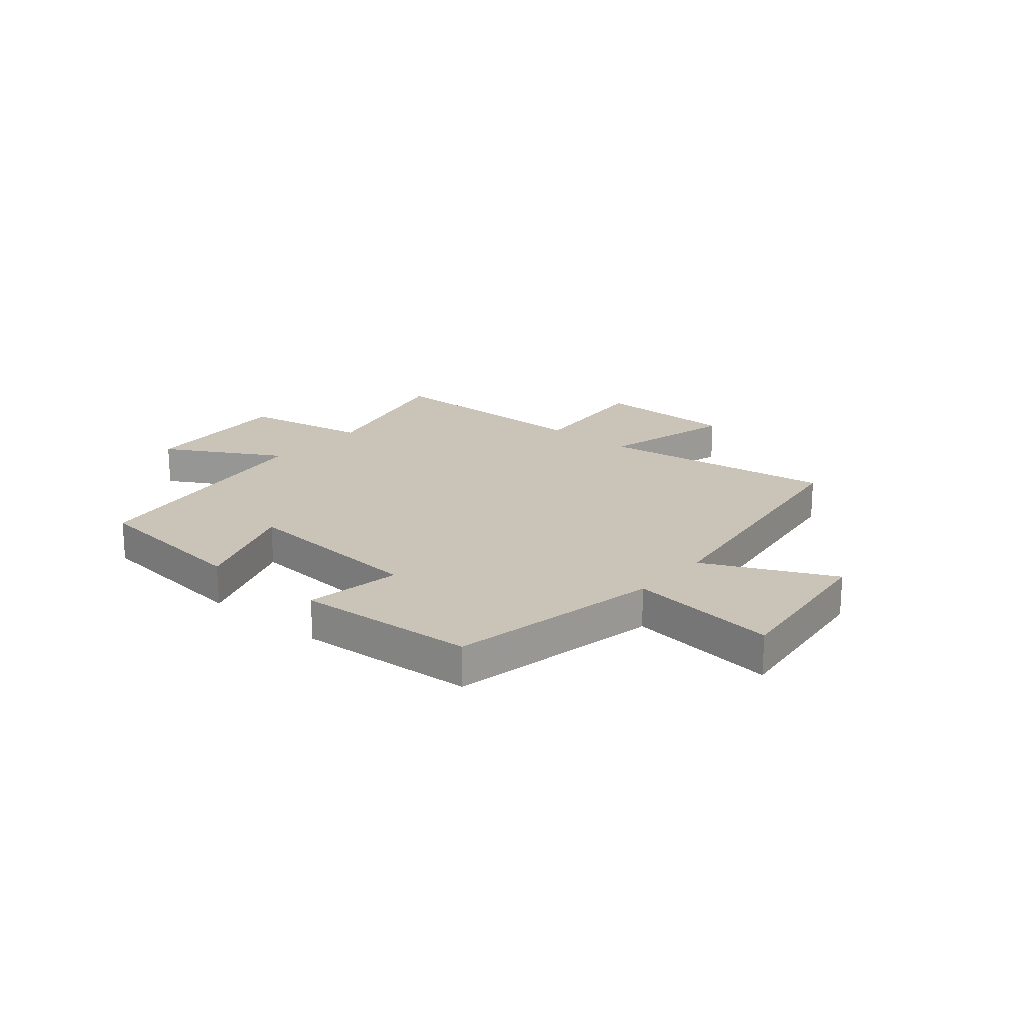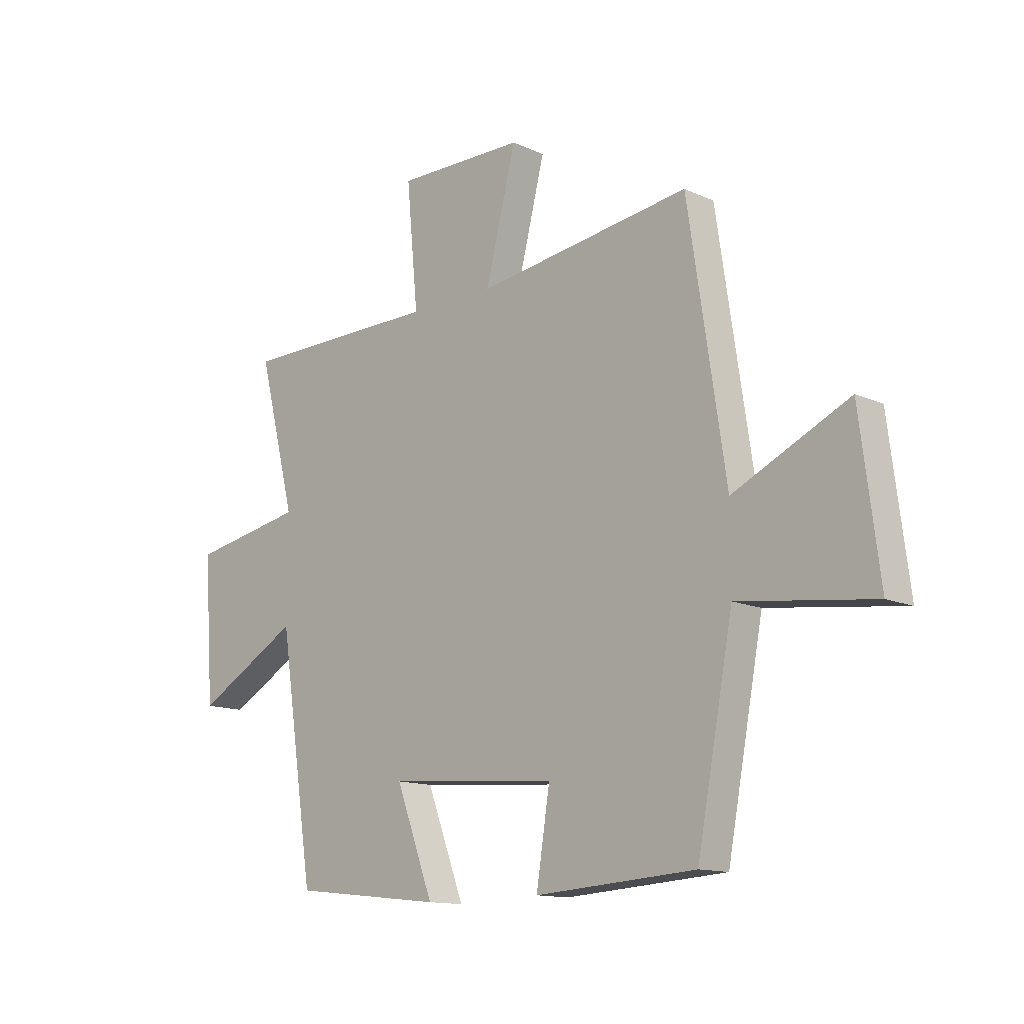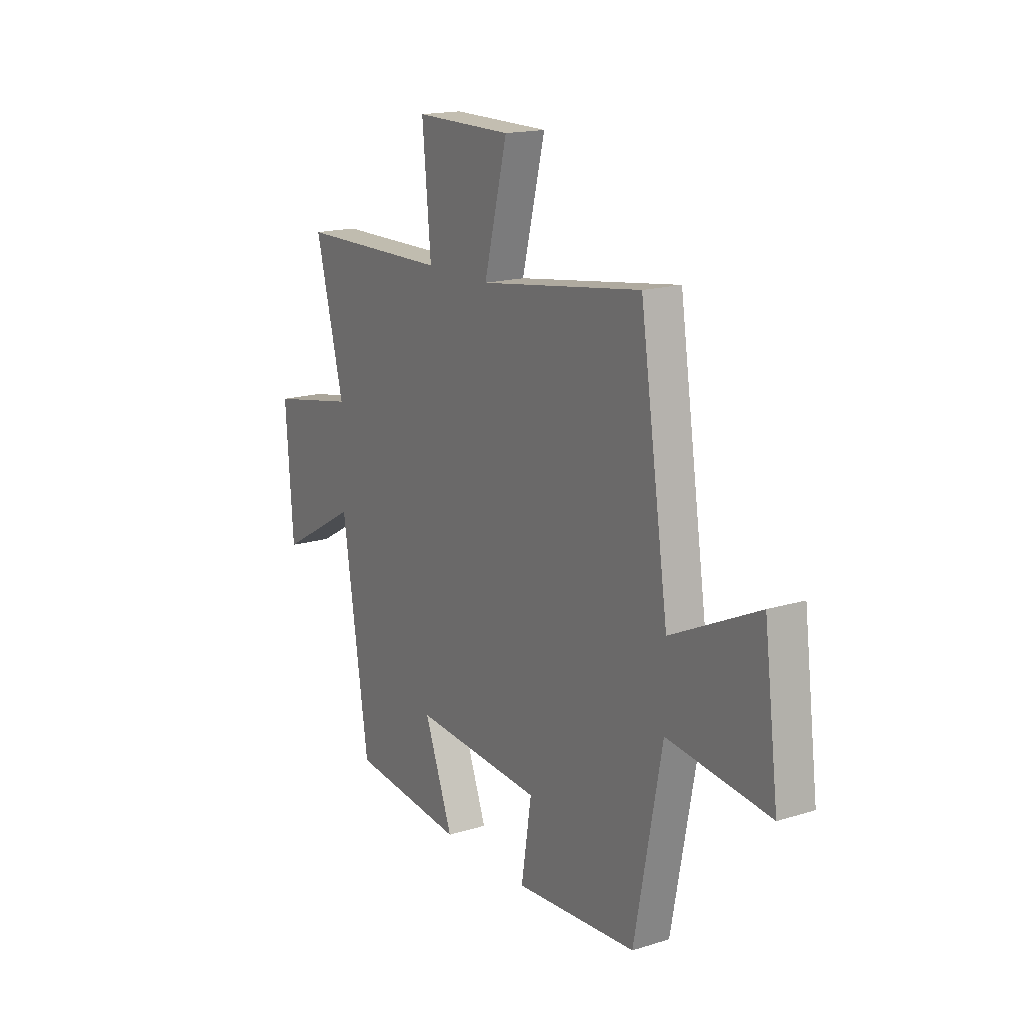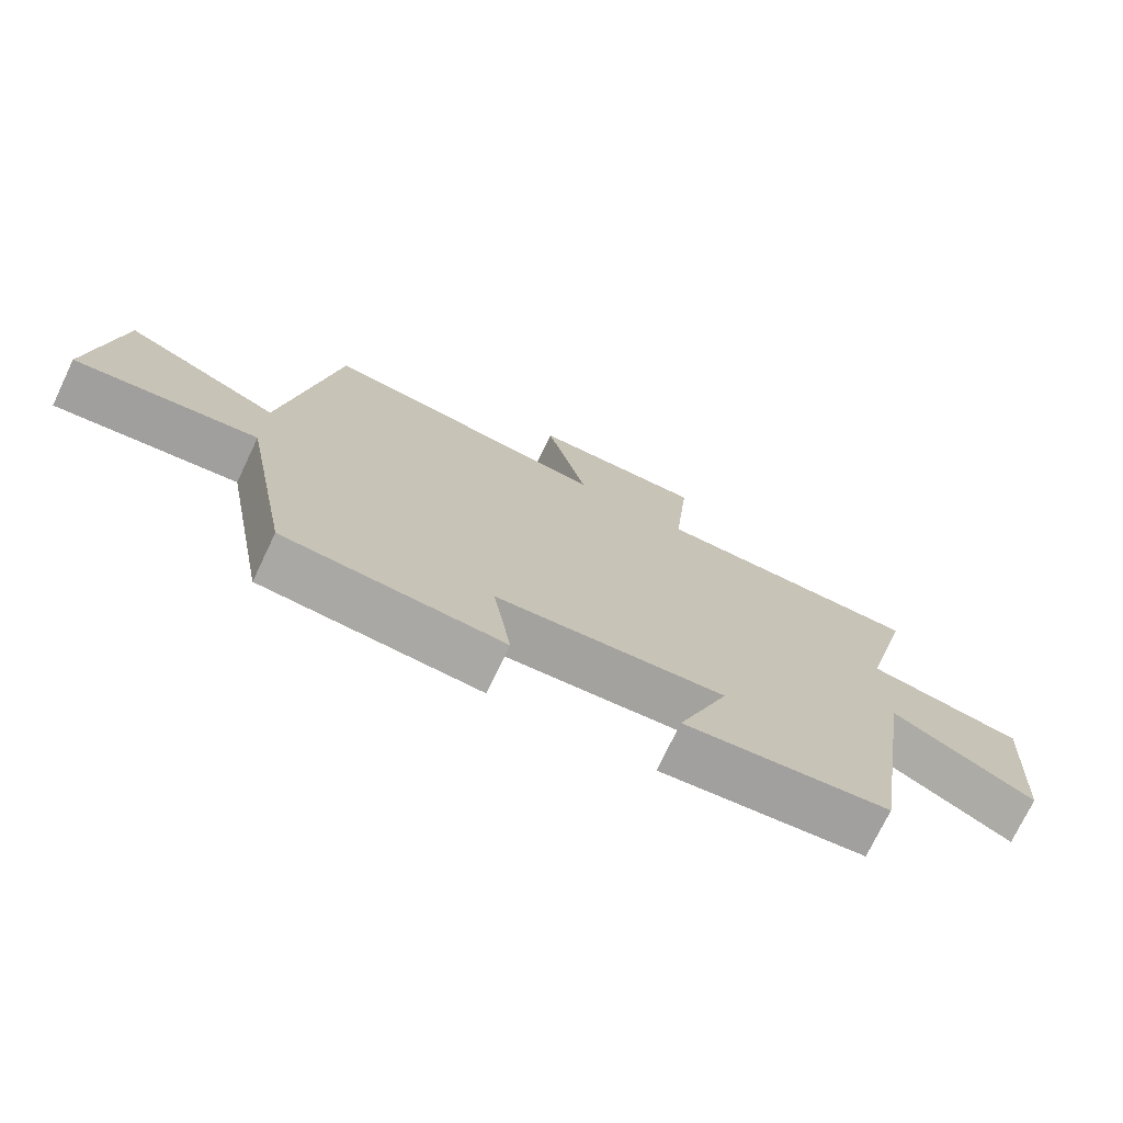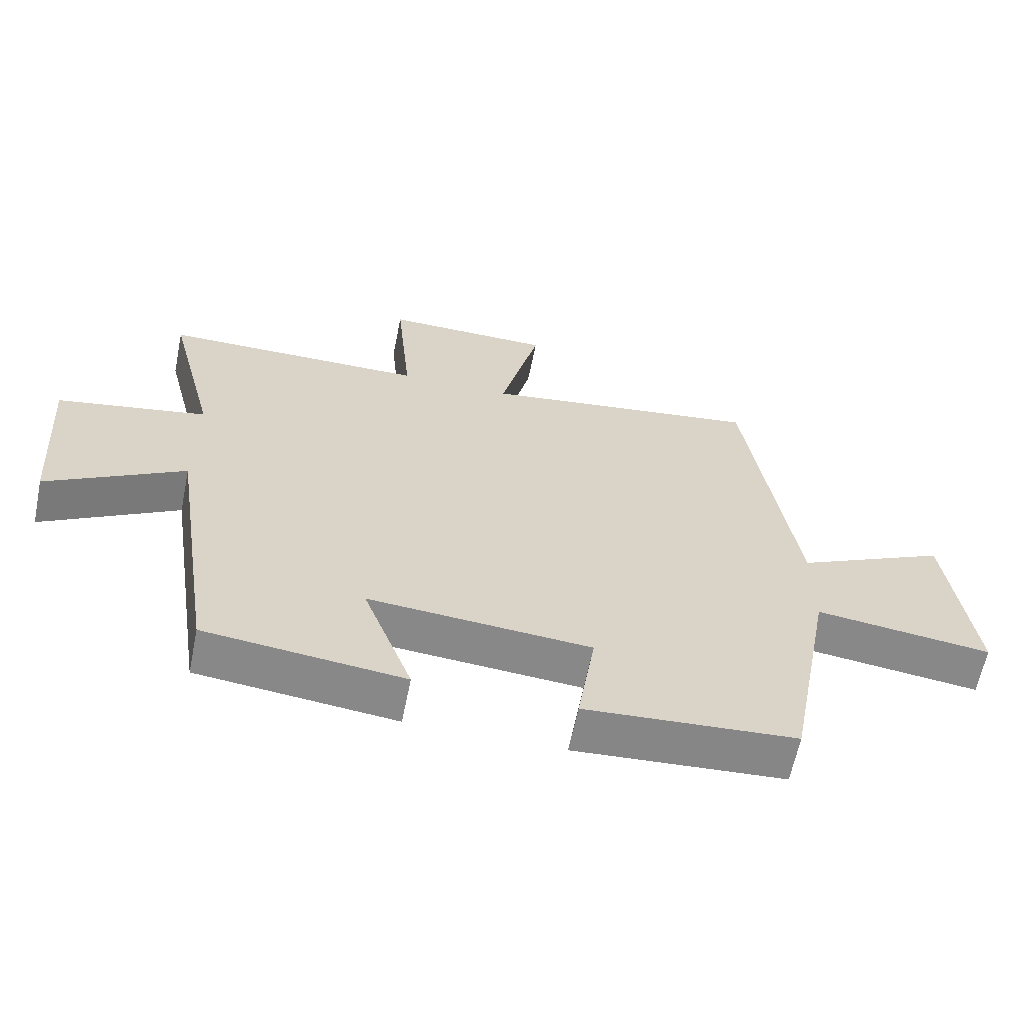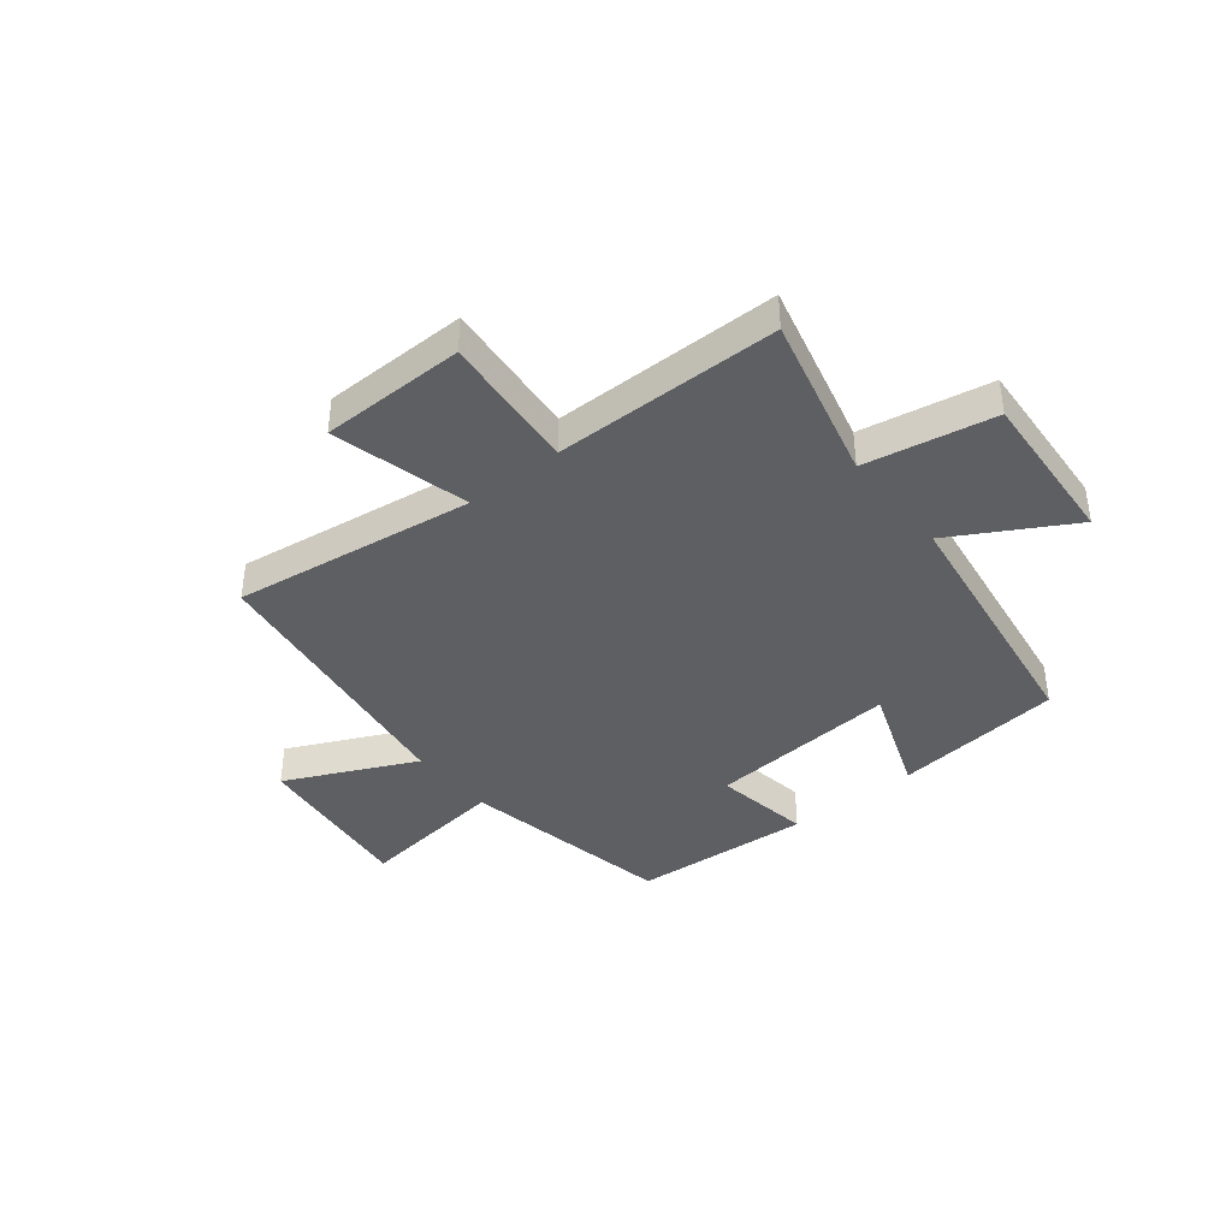
<metadata>
{"format":"obj","ext":"obj","renderer":"f3d","projection":"perspective","resolution":1024,"background":"white","views":[{"elev":20.0,"azim":-139.5,"up":"+Y"},{"elev":-13.2,"azim":-135.7,"up":"+Z"},{"elev":16.8,"azim":-122.0,"up":"+Z"},{"elev":-74.1,"azim":-25.6,"up":"+Z"},{"elev":-62.5,"azim":168.5,"up":"+Z"},{"elev":-39.7,"azim":38.9,"up":"+Y"}]}
</metadata>
<code>
v -0.428 0.07 -0.478
v -0.5 0.07 -0.096
v -0.768 0.07 -0.129
v -0.73 0.07 0.171
v -0.5 0.07 0.062
v -0.425 0.07 0.561
v 0.003 0.07 0.5
v -0.058 0.07 0.742
v 0.198 0.07 0.744
v 0.175 0.07 0.5
v 0.575 0.07 0.496
v 0.5 0.07 0.201
v 0.728 0.07 0.158
v 0.708 0.07 -0.124
v 0.5 0.07 -0.005
v 0.43 0.07 -0.467
v 0.129 0.07 -0.5
v 0.204 0.07 -0.301
v -0.134 0.07 -0.327
v -0.107 0.07 -0.5
v -0.428 0 -0.478
v -0.5 0 -0.096
v -0.768 0 -0.129
v -0.73 0 0.171
v -0.5 0 0.062
v -0.425 0 0.561
v 0.003 0 0.5
v -0.058 0 0.742
v 0.198 0 0.744
v 0.175 0 0.5
v 0.575 0 0.496
v 0.5 0 0.201
v 0.728 0 0.158
v 0.708 0 -0.124
v 0.5 0 -0.005
v 0.43 0 -0.467
v 0.129 0 -0.5
v 0.204 0 -0.301
v -0.134 0 -0.327
v -0.107 0 -0.5
f 19 20 1 2
f 18 19 2
f 15 16 17 18
f 15 18 2
f 12 13 14 15
f 12 15 2
f 12 2 3
f 11 12 3
f 10 11 3
f 7 8 9 10
f 5 6 7
f 5 7 10
f 3 4 5
f 3 5 10
f 22 21 40 39
f 22 39 38
f 38 37 36 35
f 22 38 35
f 35 34 33 32
f 22 35 32
f 23 22 32
f 23 32 31
f 23 31 30
f 30 29 28 27
f 27 26 25
f 30 27 25
f 25 24 23
f 30 25 23
f 1 21 22 2
f 2 22 23 3
f 3 23 24 4
f 4 24 25 5
f 5 25 26 6
f 6 26 27 7
f 7 27 28 8
f 8 28 29 9
f 9 29 30 10
f 10 30 31 11
f 11 31 32 12
f 12 32 33 13
f 13 33 34 14
f 14 34 35 15
f 15 35 36 16
f 16 36 37 17
f 17 37 38 18
f 18 38 39 19
f 19 39 40 20
f 20 40 21 1

</code>
